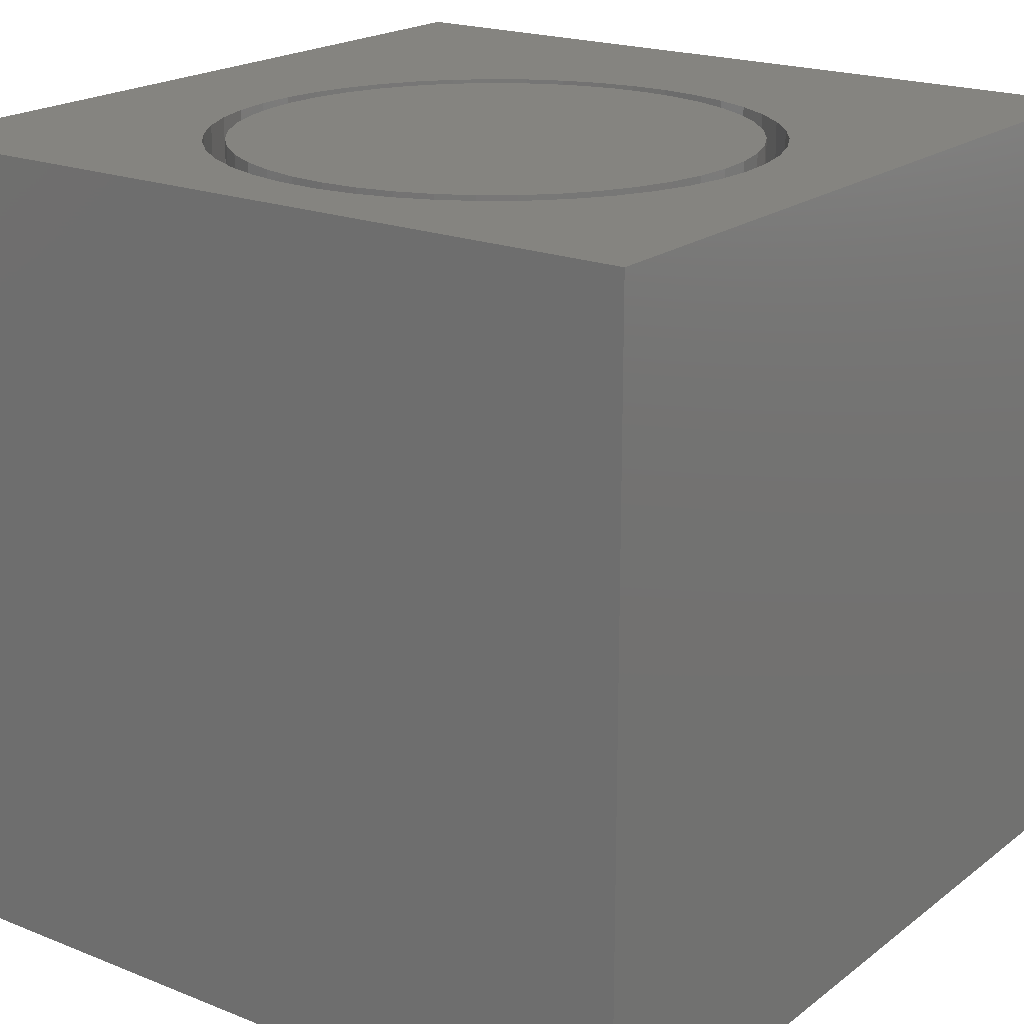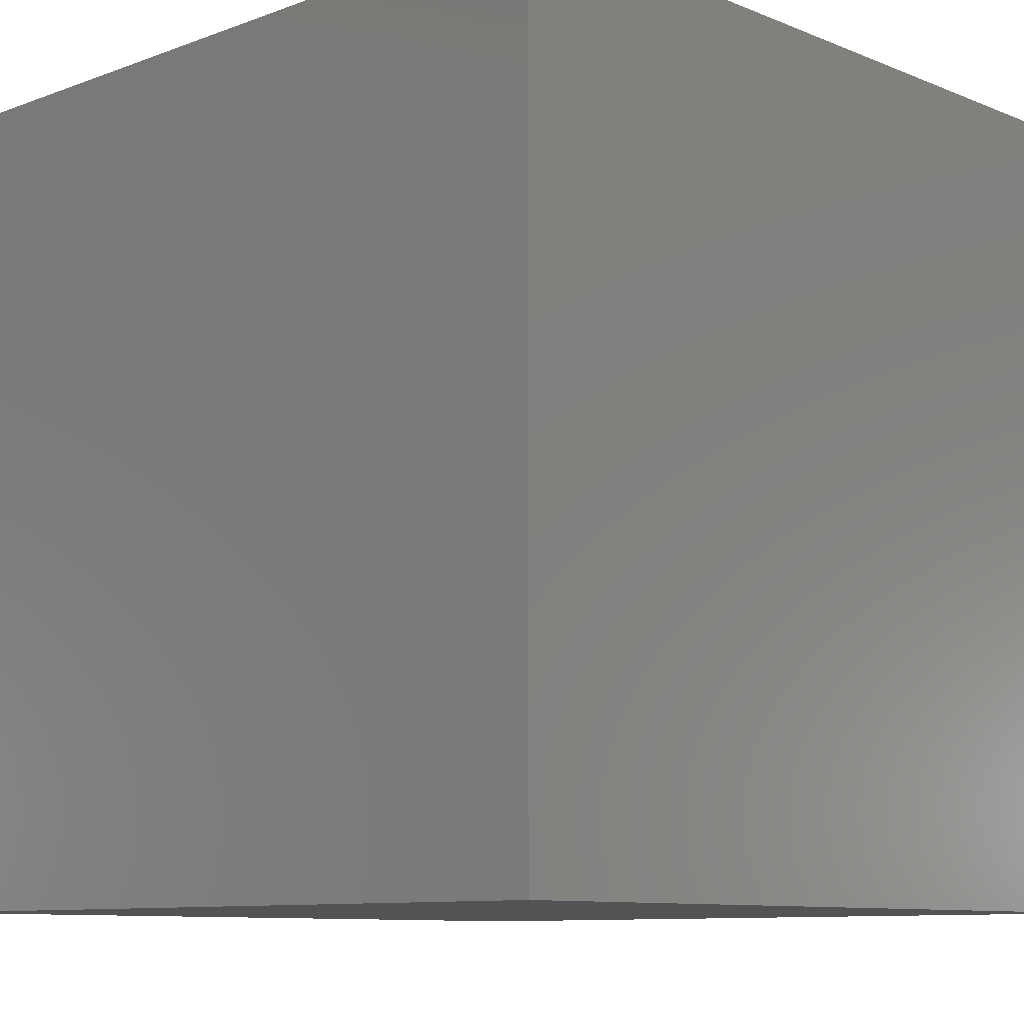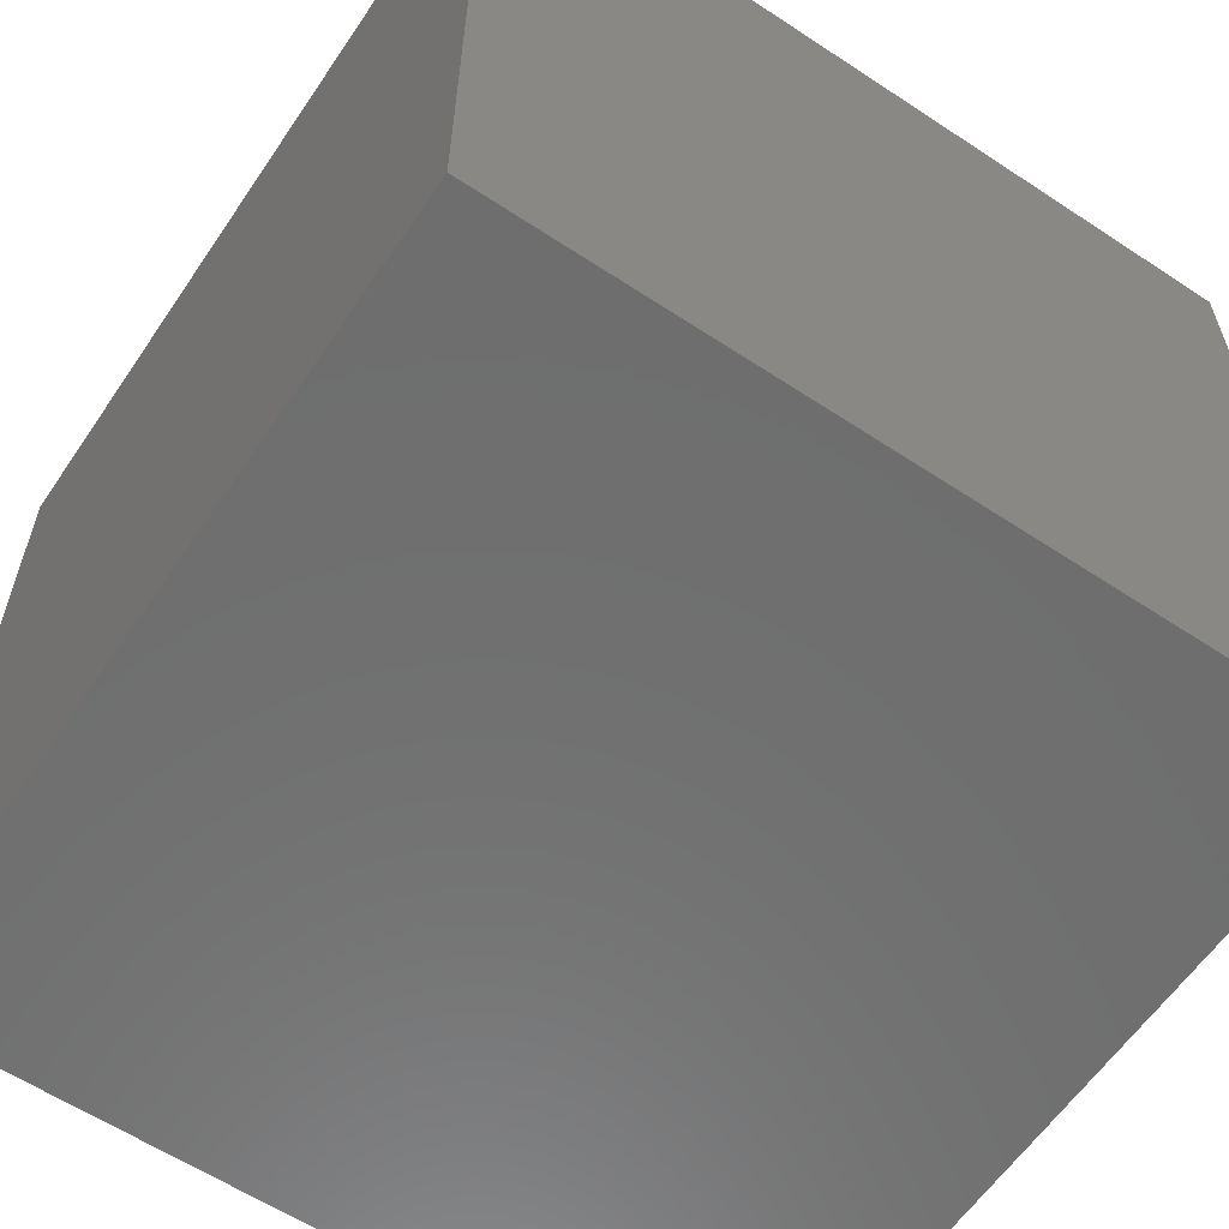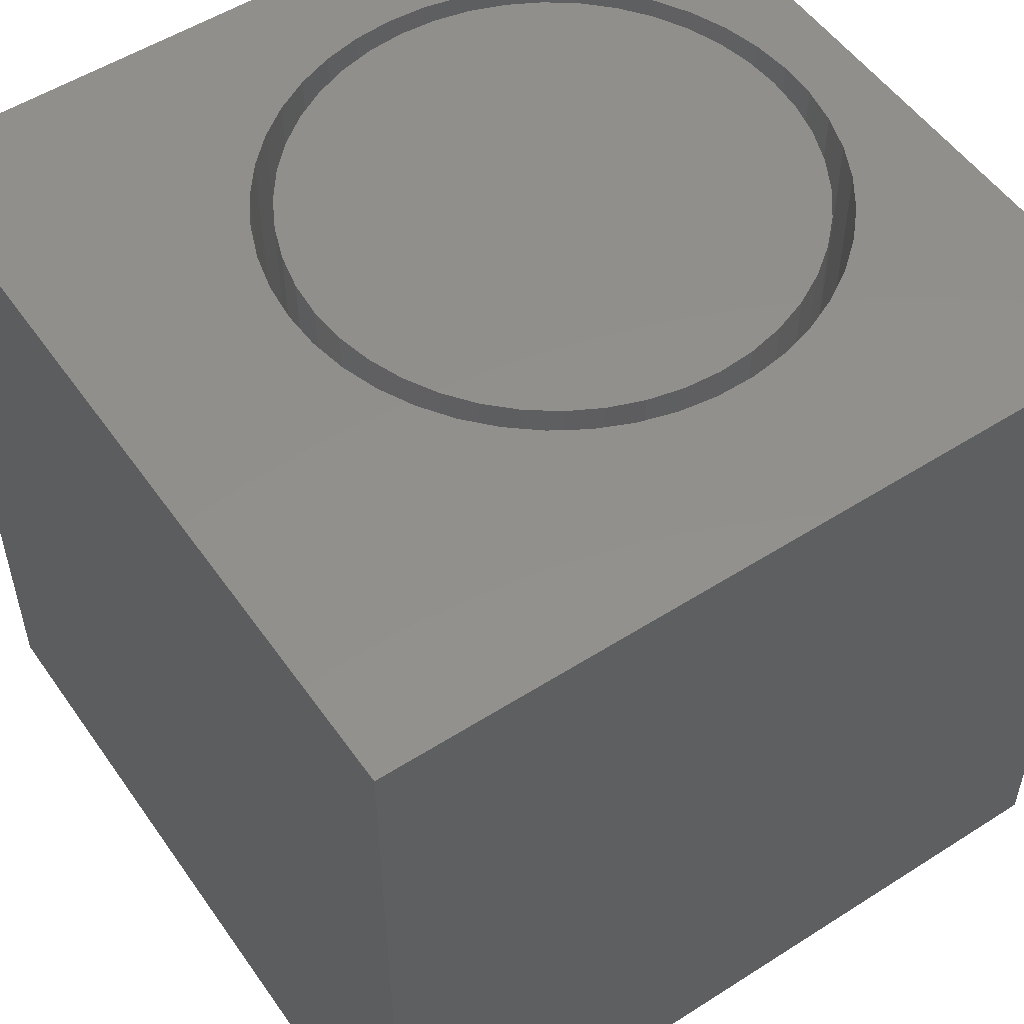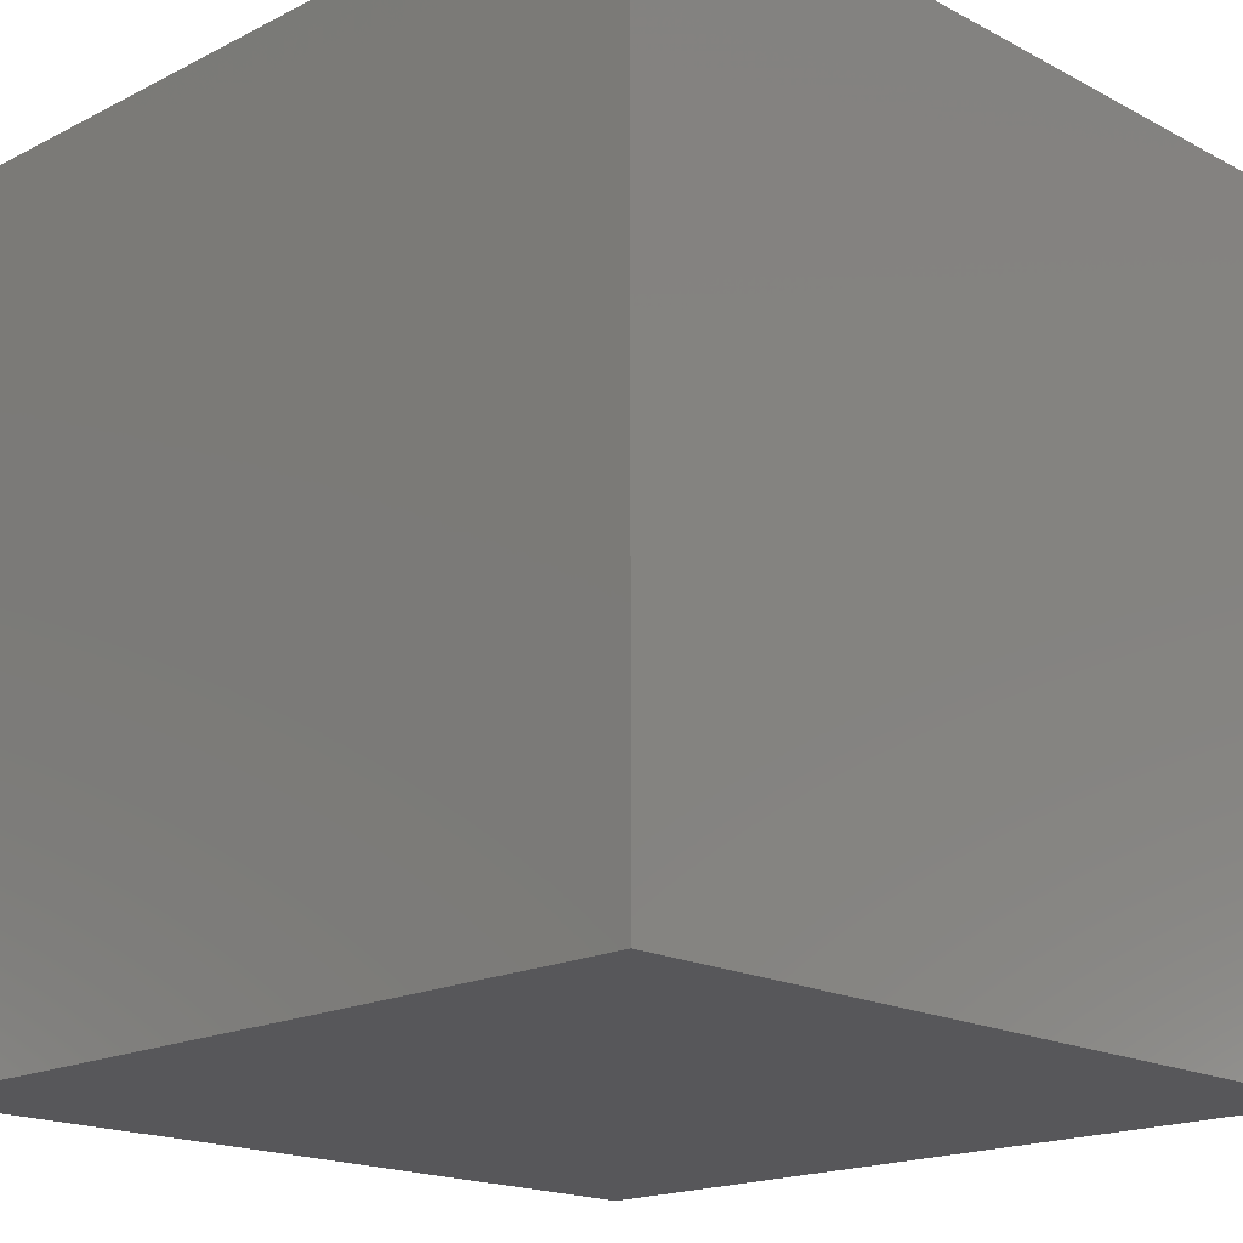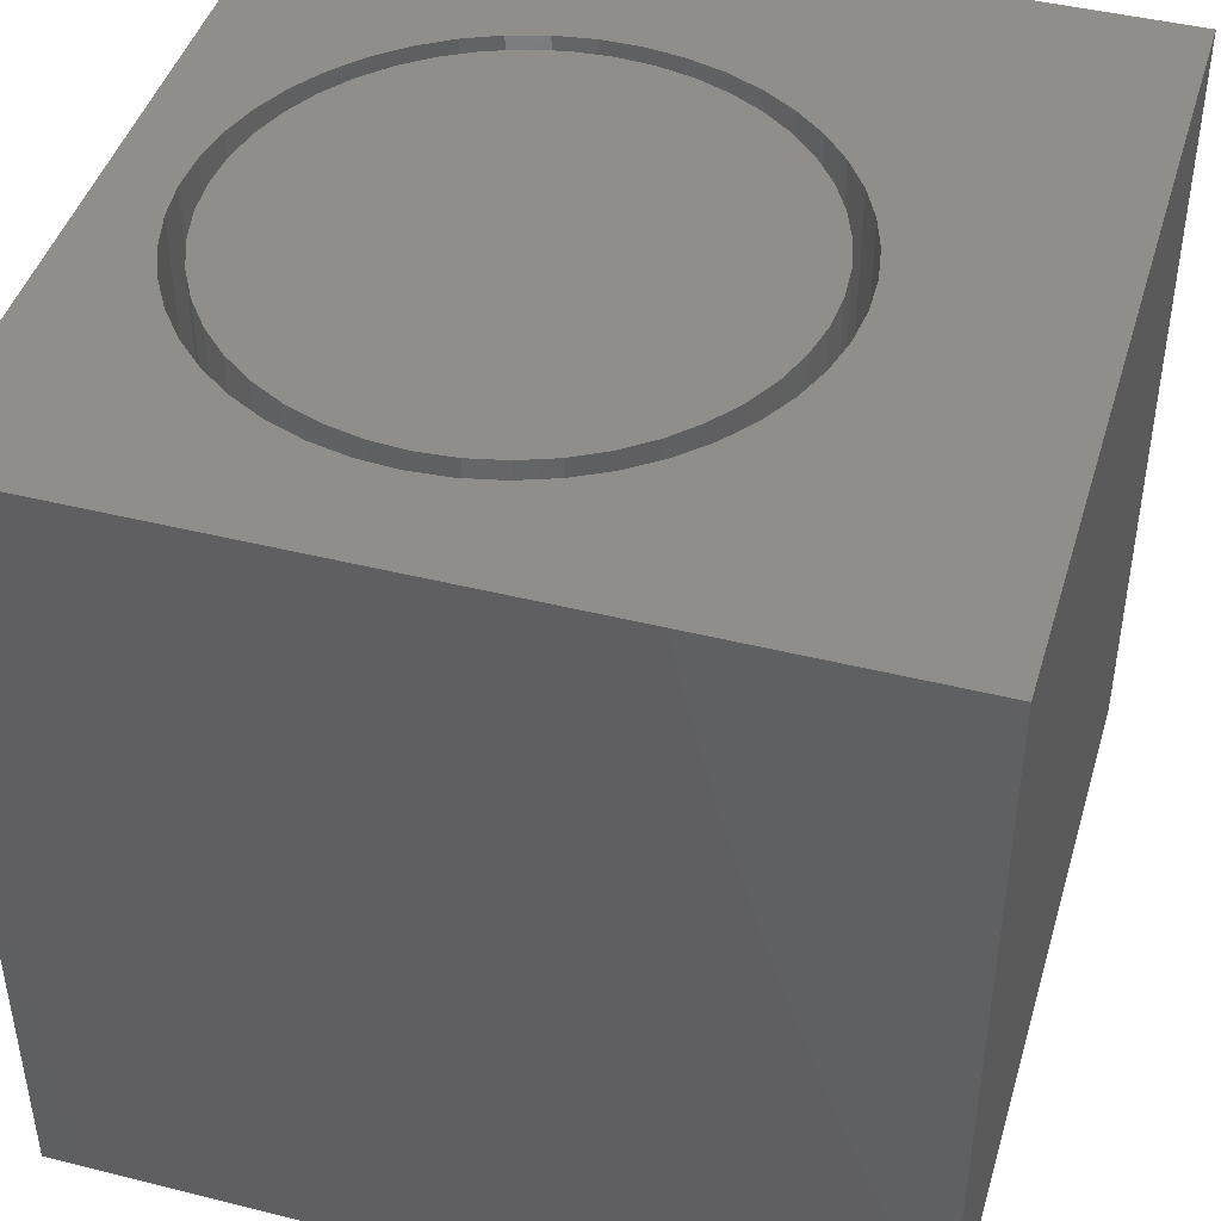
<metadata>
{"format":"stl","ext":"stl","renderer":"f3d","projection":"perspective","resolution":1024,"background":"white","views":[{"elev":19.9,"azim":36.3,"up":"+Z"},{"elev":-9.6,"azim":-46.3,"up":"+Z"},{"elev":-60.4,"azim":146.0,"up":"+Z"},{"elev":53.2,"azim":-124.3,"up":"+Z"},{"elev":-18.1,"azim":-135.6,"up":"+Z"},{"elev":44.2,"azim":106.3,"up":"+Z"}]}
</metadata>
<code>
# stl→obj: 186 verts, 368 faces
v 0 10 10
v 0 10 0
v 0 0 10
v 0 0 0
v 8.629 3.266 10
v 8.466 2.819 10
v 10 0 10
v 4.525 0.897 10
v 4.072 1.044 10
v 3.645 1.253 10
v 3.25 1.519 10
v 2.897 1.837 10
v 2.591 6.212 10
v 2.897 6.576 10
v 8.243 2.399 10
v 7.963 2.014 10
v 7.633 1.672 10
v 7.258 1.379 10
v 6.845 1.141 10
v 6.404 0.9627 10
v 2.014 4.916 10
v 2.145 5.373 10
v 2.339 5.808 10
v 10 10 10
v 7.258 7.034 10
v 7.633 6.741 10
v 8.466 5.594 10
v 8.629 5.147 10
v 8.728 4.681 10
v 8.761 4.207 10
v 8.728 3.732 10
v 2.591 2.202 10
v 2.339 2.605 10
v 2.145 3.04 10
v 3.25 6.894 10
v 3.645 7.161 10
v 4.072 7.369 10
v 5.942 7.566 10
v 6.404 7.451 10
v 6.845 7.272 10
v 7.963 6.399 10
v 8.243 6.014 10
v 2.014 3.497 10
v 1.948 3.969 10
v 1.948 4.445 10
v 4.525 7.516 10
v 4.994 7.599 10
v 5.469 7.615 10
v 5.942 0.8475 10
v 5.469 0.7978 10
v 4.994 0.8144 10
v 10 10 0
v 10 0 0
v 8.728 3.732 4.052
v 8.761 4.207 4.052
v 8.728 4.681 4.052
v 8.629 5.147 4.052
v 8.466 5.594 4.052
v 8.243 6.014 4.052
v 7.963 6.399 4.052
v 7.633 6.741 4.052
v 7.258 7.034 4.052
v 6.845 7.272 4.052
v 6.404 7.451 4.052
v 5.942 7.566 4.052
v 5.469 7.615 4.052
v 4.994 7.599 4.052
v 4.525 7.516 4.052
v 4.072 7.369 4.052
v 3.645 7.161 4.052
v 3.25 6.894 4.052
v 2.897 6.576 4.052
v 2.591 6.212 4.052
v 2.339 5.808 4.052
v 2.145 5.373 4.052
v 2.014 4.916 4.052
v 1.948 4.445 4.052
v 1.948 3.969 4.052
v 2.014 3.497 4.052
v 2.145 3.04 4.052
v 2.339 2.605 4.052
v 2.591 2.202 4.052
v 2.897 1.837 4.052
v 3.25 1.519 4.052
v 3.645 1.253 4.052
v 4.072 1.044 4.052
v 4.525 0.897 4.052
v 4.994 0.8144 4.052
v 5.469 0.7978 4.052
v 5.942 0.8475 4.052
v 6.404 0.9627 4.052
v 6.845 1.141 4.052
v 7.258 1.379 4.052
v 7.633 1.672 4.052
v 7.963 2.014 4.052
v 8.243 2.399 4.052
v 8.466 2.819 4.052
v 8.629 3.266 4.052
v 2.201 4.207 4.052
v 2.233 3.758 4.052
v 2.329 3.319 4.052
v 2.486 2.899 4.052
v 2.701 2.504 4.052
v 2.97 2.145 4.052
v 3.288 1.827 4.052
v 3.648 1.558 4.052
v 4.042 1.342 4.052
v 4.463 1.185 4.052
v 4.902 1.09 4.052
v 5.35 1.058 4.052
v 5.798 1.09 4.052
v 6.237 1.185 4.052
v 6.658 1.342 4.052
v 7.053 1.558 4.052
v 7.412 1.827 4.052
v 7.73 2.145 4.052
v 7.999 2.504 4.052
v 8.215 2.899 4.052
v 8.372 3.319 4.052
v 8.467 3.758 4.052
v 8.499 4.207 4.052
v 8.467 4.655 4.052
v 8.372 5.094 4.052
v 8.215 5.515 4.052
v 7.999 5.909 4.052
v 7.73 6.269 4.052
v 7.412 6.586 4.052
v 7.053 6.856 4.052
v 6.658 7.071 4.052
v 6.237 7.228 4.052
v 5.798 7.324 4.052
v 5.35 7.356 4.052
v 4.902 7.324 4.052
v 4.463 7.228 4.052
v 4.042 7.071 4.052
v 3.648 6.856 4.052
v 3.288 6.586 4.052
v 2.97 6.269 4.052
v 2.701 5.909 4.052
v 2.486 5.515 4.052
v 2.329 5.094 4.052
v 2.233 4.655 4.052
v 8.499 4.207 10
v 8.467 3.758 10
v 8.372 3.319 10
v 8.215 2.899 10
v 7.999 2.504 10
v 7.73 2.145 10
v 7.412 1.827 10
v 7.053 1.558 10
v 6.658 1.342 10
v 6.237 1.185 10
v 5.798 1.09 10
v 5.35 1.058 10
v 4.902 1.09 10
v 4.463 1.185 10
v 4.042 1.342 10
v 3.648 1.558 10
v 3.288 1.827 10
v 2.97 2.145 10
v 2.701 2.504 10
v 2.486 2.899 10
v 2.329 3.319 10
v 2.233 3.758 10
v 2.201 4.207 10
v 2.233 4.655 10
v 2.329 5.094 10
v 2.486 5.515 10
v 2.701 5.909 10
v 2.97 6.269 10
v 3.288 6.586 10
v 3.648 6.856 10
v 4.042 7.071 10
v 4.463 7.228 10
v 4.902 7.324 10
v 5.35 7.356 10
v 5.798 7.324 10
v 6.237 7.228 10
v 6.658 7.071 10
v 7.053 6.856 10
v 7.412 6.586 10
v 7.73 6.269 10
v 7.999 5.909 10
v 8.215 5.515 10
v 8.372 5.094 10
v 8.467 4.655 10
f 1 2 3
f 3 2 4
f 5 6 7
f 3 8 9
f 9 10 3
f 3 10 11
f 3 11 12
f 1 13 14
f 6 15 7
f 7 15 16
f 7 16 17
f 17 18 7
f 7 18 19
f 7 19 20
f 21 22 1
f 1 22 23
f 1 23 13
f 24 25 26
f 24 27 28
f 28 29 24
f 24 29 30
f 24 30 7
f 7 30 31
f 7 31 5
f 12 32 3
f 3 32 33
f 3 33 34
f 14 35 1
f 1 35 36
f 1 36 37
f 38 39 24
f 24 39 40
f 24 40 25
f 26 41 24
f 24 41 42
f 24 42 27
f 34 43 3
f 3 43 44
f 3 44 1
f 1 44 45
f 1 45 21
f 37 46 1
f 1 46 47
f 1 47 24
f 24 47 48
f 24 48 38
f 20 49 7
f 7 49 50
f 7 50 3
f 3 50 51
f 3 51 8
f 52 24 53
f 53 24 7
f 2 52 4
f 4 52 53
f 24 52 1
f 1 52 2
f 53 7 4
f 4 7 3
f 54 30 55
f 55 30 29
f 55 29 56
f 56 29 28
f 56 28 57
f 57 28 27
f 57 27 58
f 58 27 42
f 58 42 59
f 59 42 41
f 59 41 60
f 60 41 26
f 60 26 61
f 61 26 25
f 61 25 62
f 62 25 40
f 62 40 63
f 63 40 39
f 63 39 64
f 64 39 38
f 64 38 65
f 65 38 48
f 65 48 66
f 66 48 47
f 66 47 67
f 67 47 46
f 67 46 68
f 68 46 37
f 68 37 69
f 69 37 36
f 69 36 70
f 70 36 35
f 70 35 71
f 71 35 14
f 71 14 72
f 72 14 13
f 72 13 73
f 73 13 23
f 73 23 74
f 74 23 22
f 74 22 75
f 75 22 21
f 75 21 76
f 76 21 45
f 76 45 77
f 77 45 44
f 77 44 78
f 78 44 43
f 78 43 79
f 79 43 34
f 79 34 80
f 80 34 33
f 80 33 81
f 81 33 32
f 81 32 82
f 82 32 12
f 82 12 83
f 83 12 11
f 83 11 84
f 84 11 10
f 84 10 85
f 85 10 9
f 85 9 86
f 86 9 8
f 86 8 87
f 87 8 51
f 87 51 88
f 88 51 50
f 88 50 89
f 89 50 49
f 89 49 90
f 90 49 20
f 90 20 91
f 91 20 19
f 91 19 92
f 92 19 18
f 92 18 93
f 93 18 17
f 93 17 94
f 94 17 16
f 94 16 95
f 95 16 15
f 95 15 96
f 96 15 6
f 96 6 97
f 97 6 5
f 97 5 98
f 98 5 31
f 98 31 54
f 54 31 30
f 76 77 99
f 99 77 78
f 99 78 100
f 100 78 79
f 100 79 101
f 101 79 80
f 101 80 102
f 102 80 81
f 102 81 103
f 103 81 82
f 103 82 104
f 104 82 83
f 104 83 105
f 105 83 84
f 105 84 106
f 106 84 85
f 106 85 107
f 107 85 86
f 107 86 108
f 108 86 87
f 108 87 109
f 109 87 88
f 109 88 110
f 110 88 89
f 110 89 111
f 111 89 90
f 111 90 112
f 112 90 91
f 112 91 113
f 113 91 92
f 113 92 114
f 114 92 93
f 114 93 115
f 115 93 94
f 115 94 116
f 116 94 95
f 116 95 117
f 117 95 96
f 117 96 118
f 118 96 97
f 118 97 119
f 119 97 98
f 119 98 120
f 120 98 54
f 120 54 121
f 121 54 55
f 121 55 122
f 122 55 56
f 122 56 123
f 123 56 57
f 123 57 124
f 124 57 58
f 124 58 125
f 125 58 59
f 125 59 126
f 126 59 60
f 126 60 127
f 127 60 61
f 127 61 128
f 128 61 62
f 128 62 129
f 129 62 63
f 129 63 130
f 130 63 64
f 130 64 131
f 131 64 65
f 131 65 132
f 132 65 66
f 132 66 133
f 133 66 67
f 133 67 134
f 134 67 68
f 134 68 135
f 135 68 69
f 135 69 136
f 136 69 70
f 136 70 137
f 137 70 71
f 137 71 138
f 138 71 72
f 138 72 139
f 139 72 73
f 139 73 140
f 140 73 74
f 140 74 141
f 141 74 75
f 141 75 142
f 142 75 76
f 142 76 99
f 122 143 121
f 121 143 144
f 121 144 120
f 120 144 145
f 120 145 119
f 119 145 146
f 119 146 118
f 118 146 147
f 118 147 117
f 117 147 148
f 117 148 116
f 116 148 149
f 116 149 115
f 115 149 150
f 115 150 114
f 114 150 151
f 114 151 113
f 113 151 152
f 113 152 112
f 112 152 153
f 112 153 111
f 111 153 154
f 111 154 110
f 110 154 155
f 110 155 109
f 109 155 156
f 109 156 108
f 108 156 157
f 108 157 107
f 107 157 158
f 107 158 106
f 106 158 159
f 106 159 105
f 105 159 160
f 105 160 104
f 104 160 161
f 104 161 103
f 103 161 162
f 103 162 102
f 102 162 163
f 102 163 101
f 101 163 164
f 101 164 100
f 100 164 165
f 100 165 99
f 99 165 166
f 99 166 142
f 142 166 167
f 142 167 141
f 141 167 168
f 141 168 140
f 140 168 169
f 140 169 139
f 139 169 170
f 139 170 138
f 138 170 171
f 138 171 137
f 137 171 172
f 137 172 136
f 136 172 173
f 136 173 135
f 135 173 174
f 135 174 134
f 134 174 175
f 134 175 133
f 133 175 176
f 133 176 132
f 132 176 177
f 132 177 131
f 131 177 178
f 131 178 130
f 130 178 179
f 130 179 129
f 129 179 180
f 129 180 128
f 128 180 181
f 128 181 127
f 127 181 182
f 127 182 126
f 126 182 183
f 126 183 125
f 125 183 184
f 125 184 124
f 124 184 185
f 124 185 123
f 123 185 186
f 123 186 122
f 122 186 143
f 181 180 159
f 159 180 179
f 179 178 159
f 159 178 177
f 159 177 176
f 158 183 159
f 159 183 182
f 159 182 181
f 158 157 183
f 183 157 156
f 183 156 184
f 184 156 185
f 176 175 159
f 159 175 174
f 159 174 160
f 160 174 161
f 153 152 145
f 153 145 154
f 154 145 144
f 154 144 143
f 156 155 185
f 185 155 154
f 185 154 186
f 186 154 143
f 174 173 161
f 161 173 172
f 161 172 171
f 171 170 161
f 161 170 169
f 161 169 168
f 152 151 145
f 145 151 150
f 145 150 149
f 164 163 165
f 165 163 166
f 168 167 161
f 161 167 166
f 161 166 162
f 162 166 163
f 149 148 145
f 145 148 147
f 145 147 146

</code>
